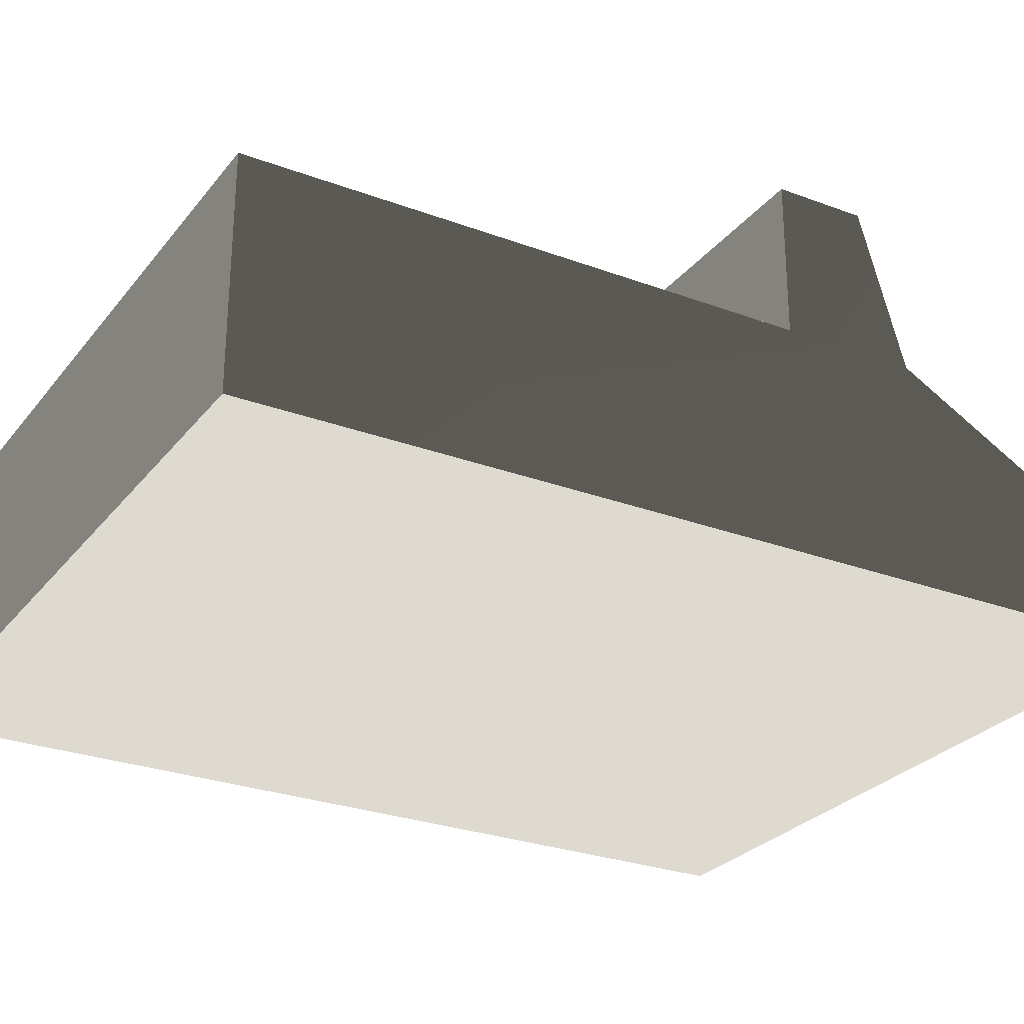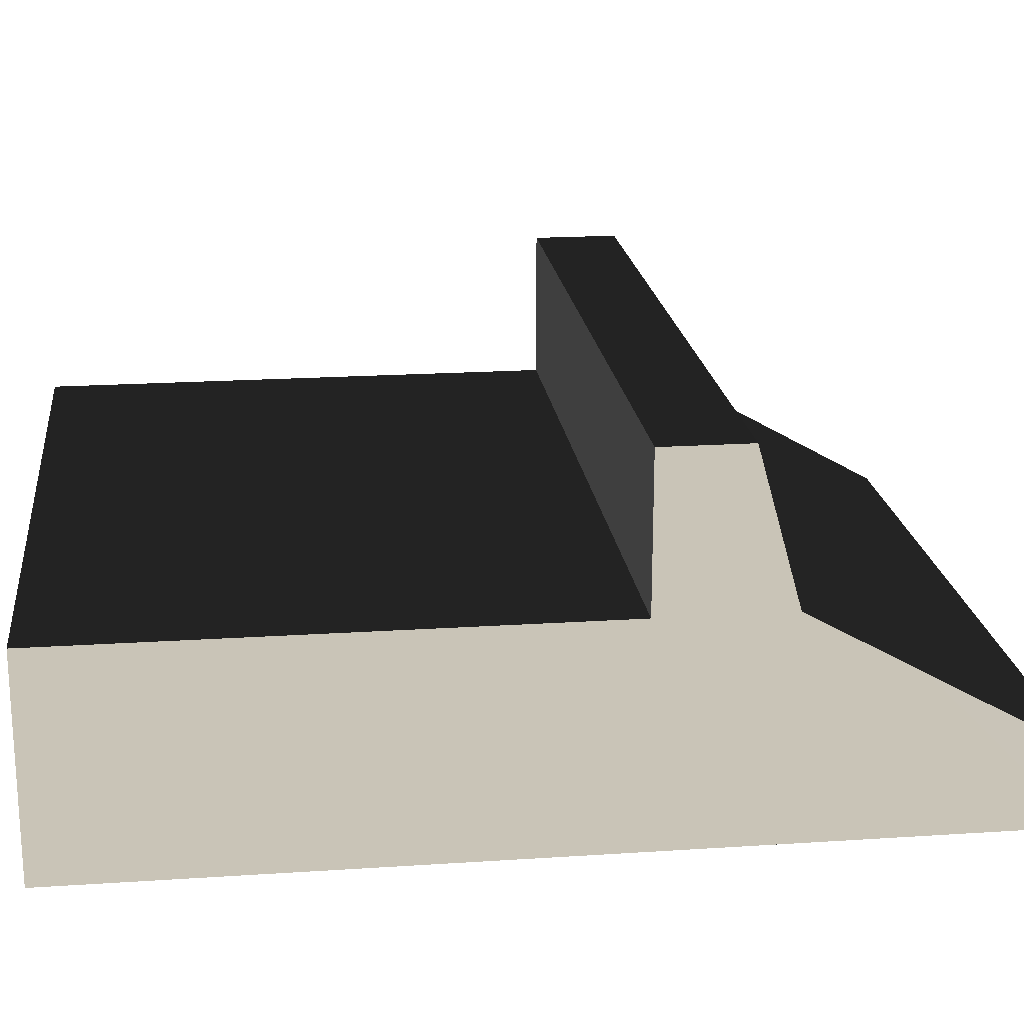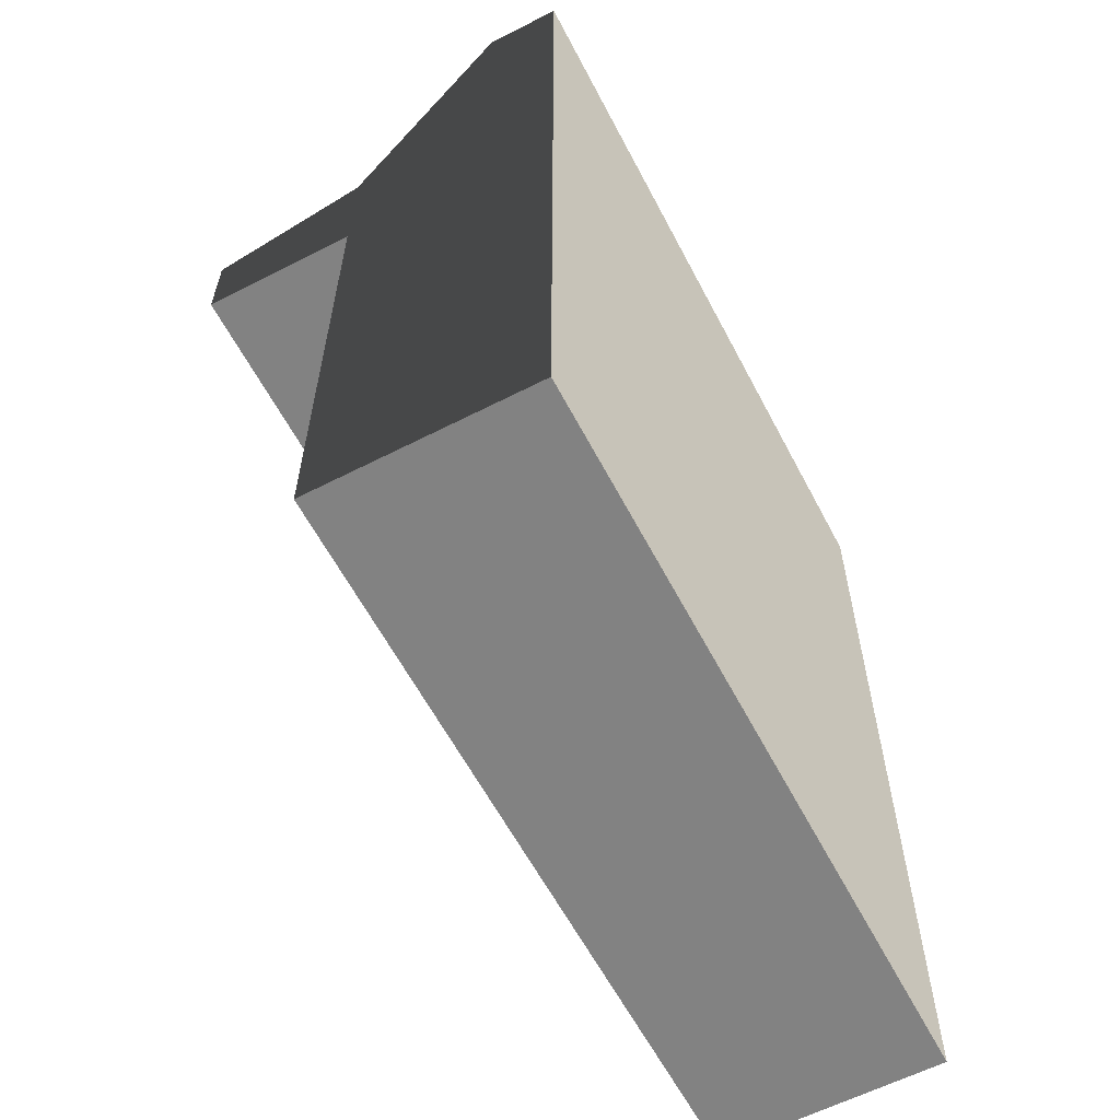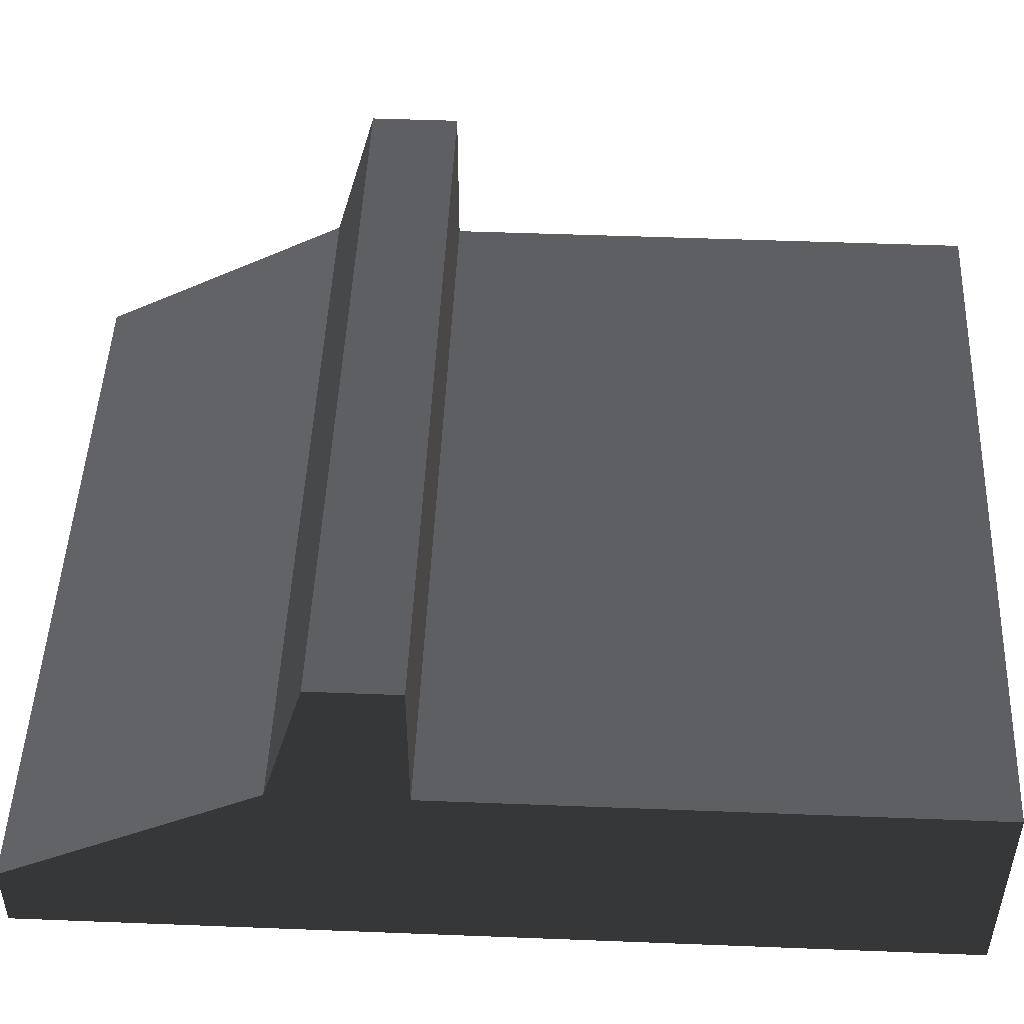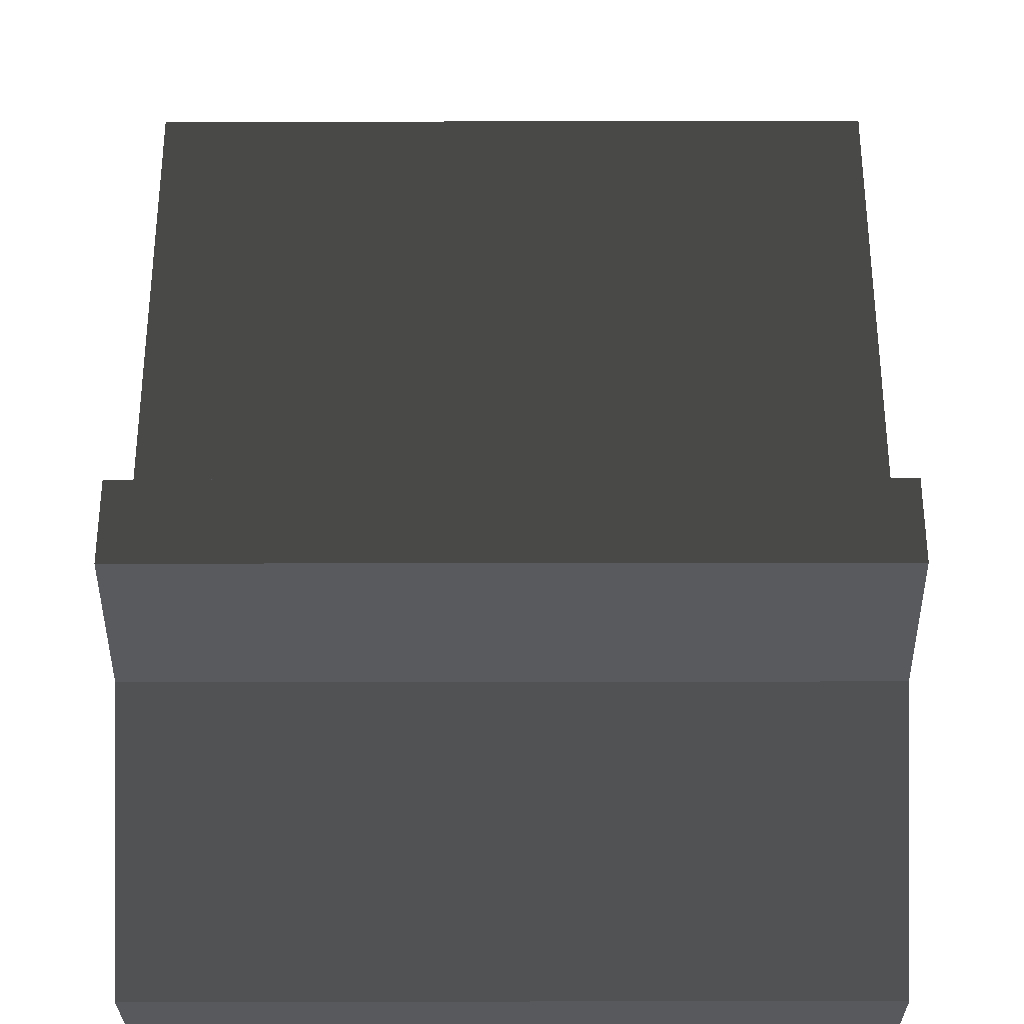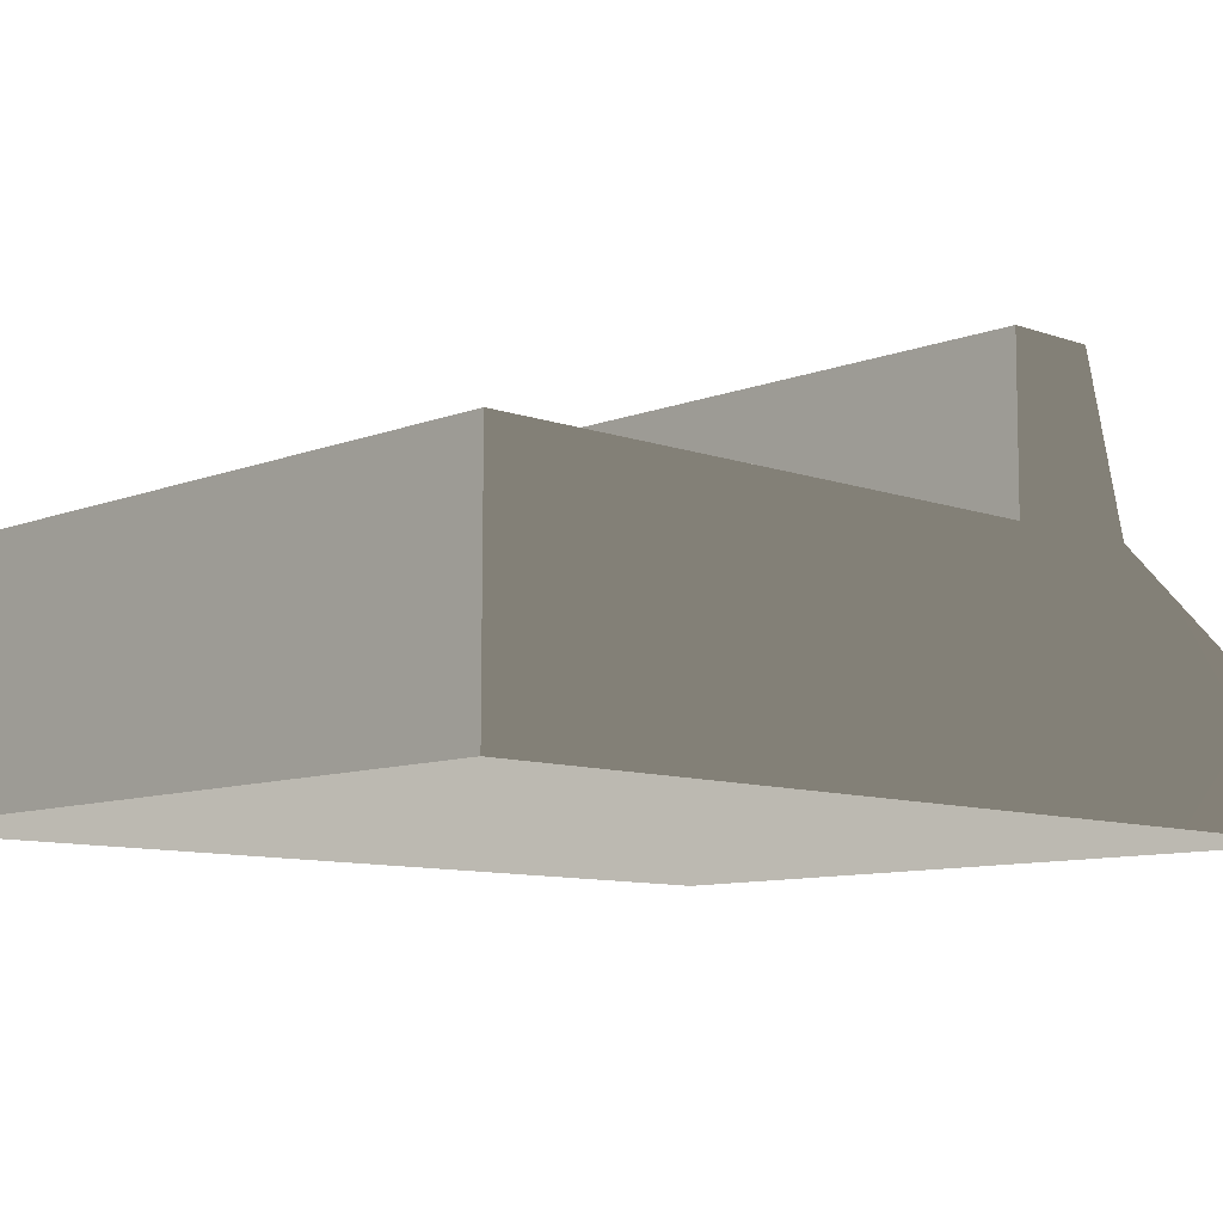
<metadata>
{"format":"obj","ext":"obj","renderer":"f3d","projection":"perspective","resolution":1024,"background":"white","views":[{"elev":-27.6,"azim":60.2,"up":"+Z"},{"elev":19.7,"azim":83.0,"up":"+Z"},{"elev":-60.7,"azim":117.8,"up":"+Y"},{"elev":48.8,"azim":-87.5,"up":"+Z"},{"elev":60.1,"azim":180.0,"up":"+Z"},{"elev":-9.4,"azim":46.5,"up":"+Z"}]}
</metadata>
<code>
v  2.803 18.36 -57.4
v  1.804 18.36 -57.19
v  1.803 18.36 -57.39
v  2.804 18.36 -57.19
v  2.803 18.36 -57.4
v  1.803 17.63 -57.39
v  2.803 17.63 -57.4
v  1.803 18.36 -57.39
v  2.803 17.63 -57.4
v  1.802 17.63 -57.69
v  2.802 17.63 -57.7
v  1.803 17.63 -57.39
v  2.802 17.63 -57.7
v  1.802 18.88 -57.69
v  2.802 18.88 -57.7
v  1.802 17.63 -57.69
v  2.803 18.88 -57.59
v  1.802 18.88 -57.69
v  1.803 18.88 -57.59
v  2.802 18.88 -57.7
v  2.803 18.88 -57.59
v  1.803 18.53 -57.39
v  2.803 18.53 -57.4
v  1.803 18.88 -57.59
v  2.803 18.53 -57.4
v  1.804 18.47 -57.19
v  2.804 18.47 -57.19
v  1.803 18.53 -57.39
v  2.804 18.47 -57.19
v  1.804 18.36 -57.19
v  2.804 18.36 -57.19
v  1.804 18.47 -57.19
v  1.804 18.47 -57.19
v  1.803 18.36 -57.39
v  1.804 18.36 -57.19
v  1.803 18.53 -57.39
v  1.802 17.63 -57.69
v  1.803 17.63 -57.39
v  1.802 18.88 -57.69
v  1.803 18.88 -57.59
v  2.803 18.36 -57.4
v  2.804 18.47 -57.19
v  2.804 18.36 -57.19
v  2.803 18.53 -57.4
v  2.802 18.88 -57.7
v  2.803 18.88 -57.59
v  2.802 17.63 -57.7
v  2.803 17.63 -57.4
o INS_2S
g INS_2S
f 1 2 3
f 2 1 4
f 5 6 7
f 6 5 8
f 9 10 11
f 10 9 12
f 13 14 15
f 14 13 16
f 17 18 19
f 18 17 20
f 21 22 23
f 22 21 24
f 25 26 27
f 26 25 28
f 29 30 31
f 30 29 32
f 33 34 35
f 36 34 33
f 34 37 38
f 34 39 37
f 36 39 34
f 40 39 36
f 41 42 43
f 44 45 46
f 44 47 45
f 47 41 48
f 44 41 47
f 42 41 44

</code>
